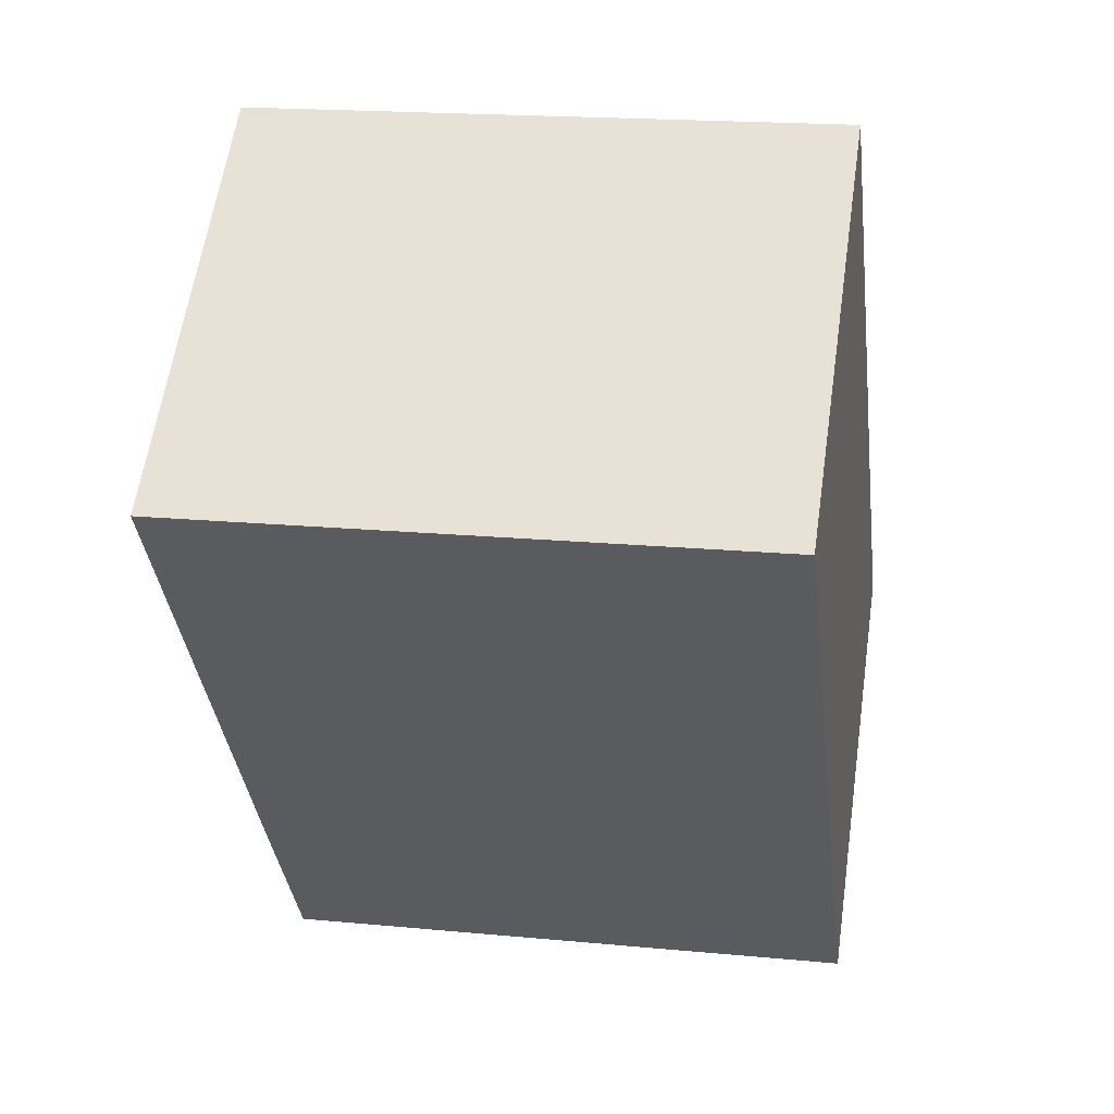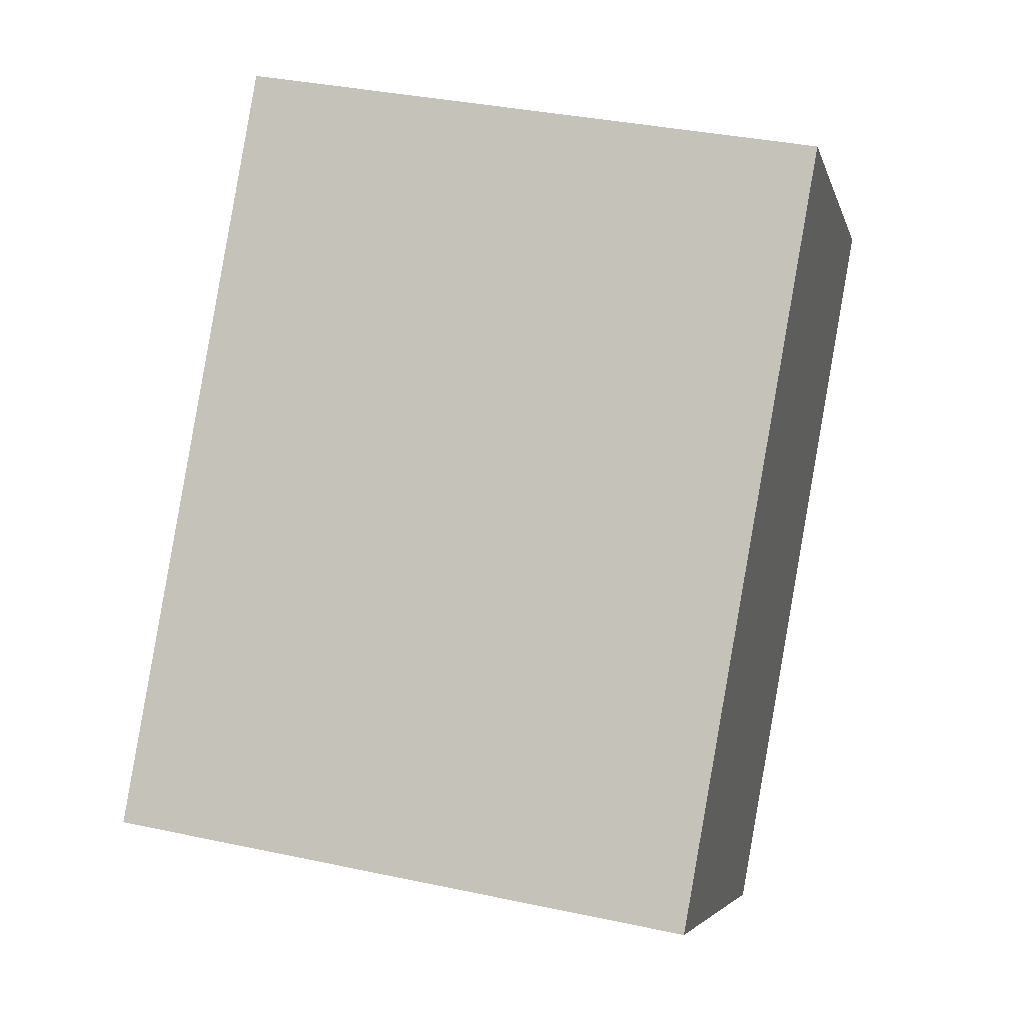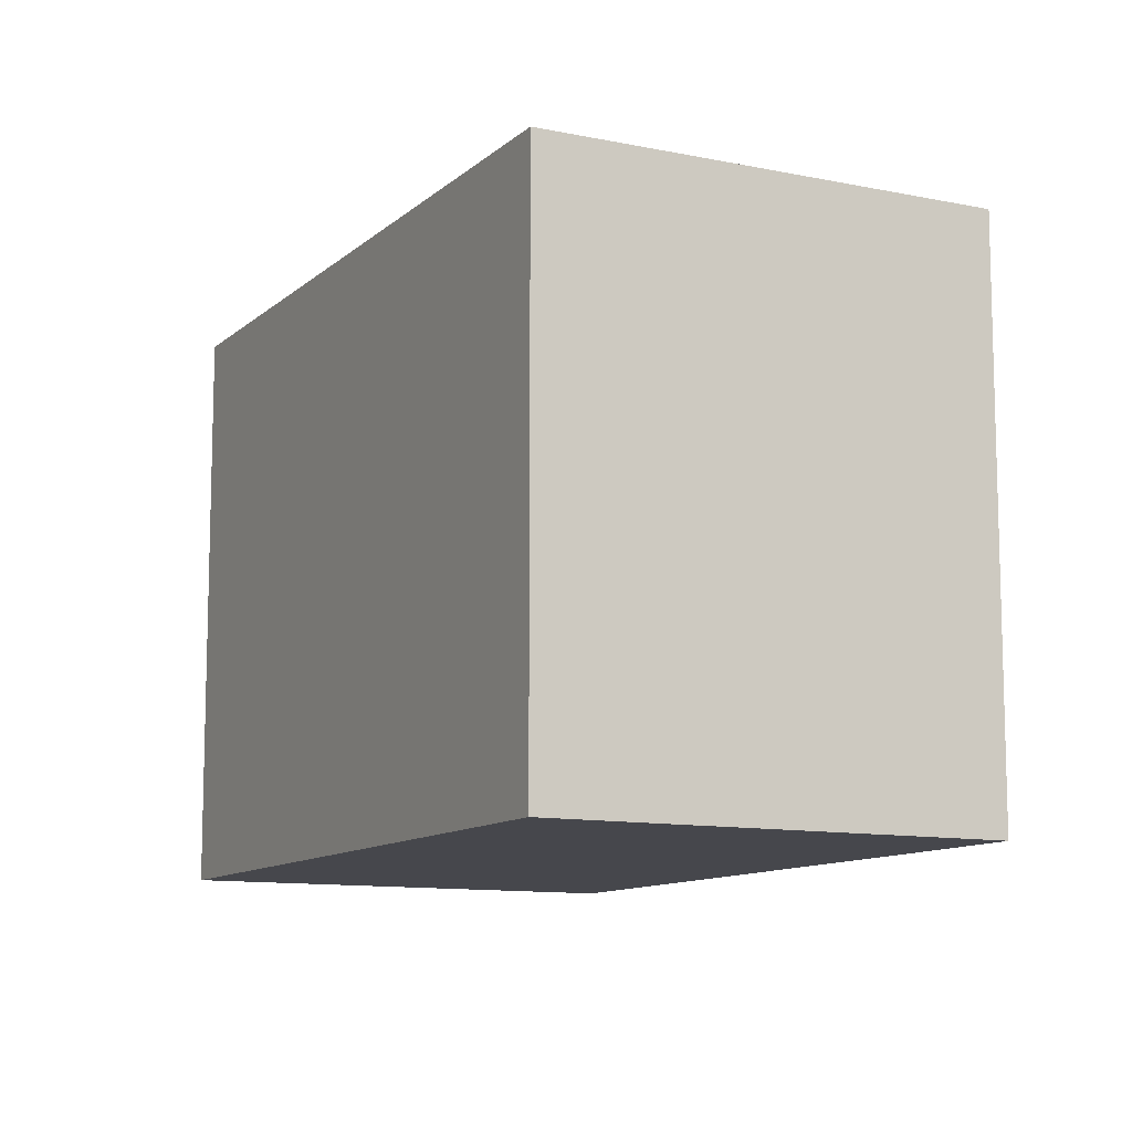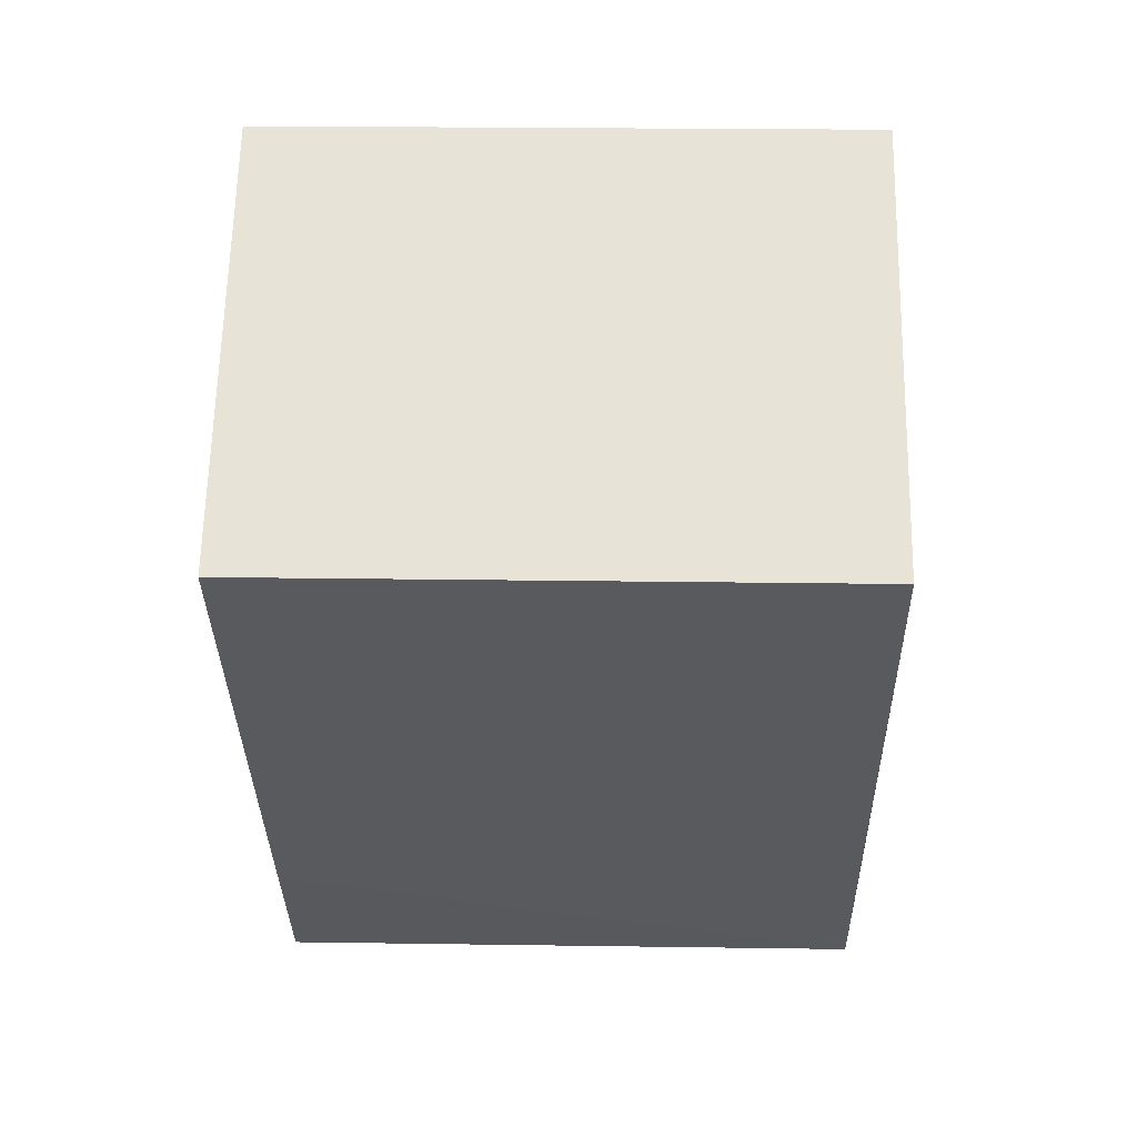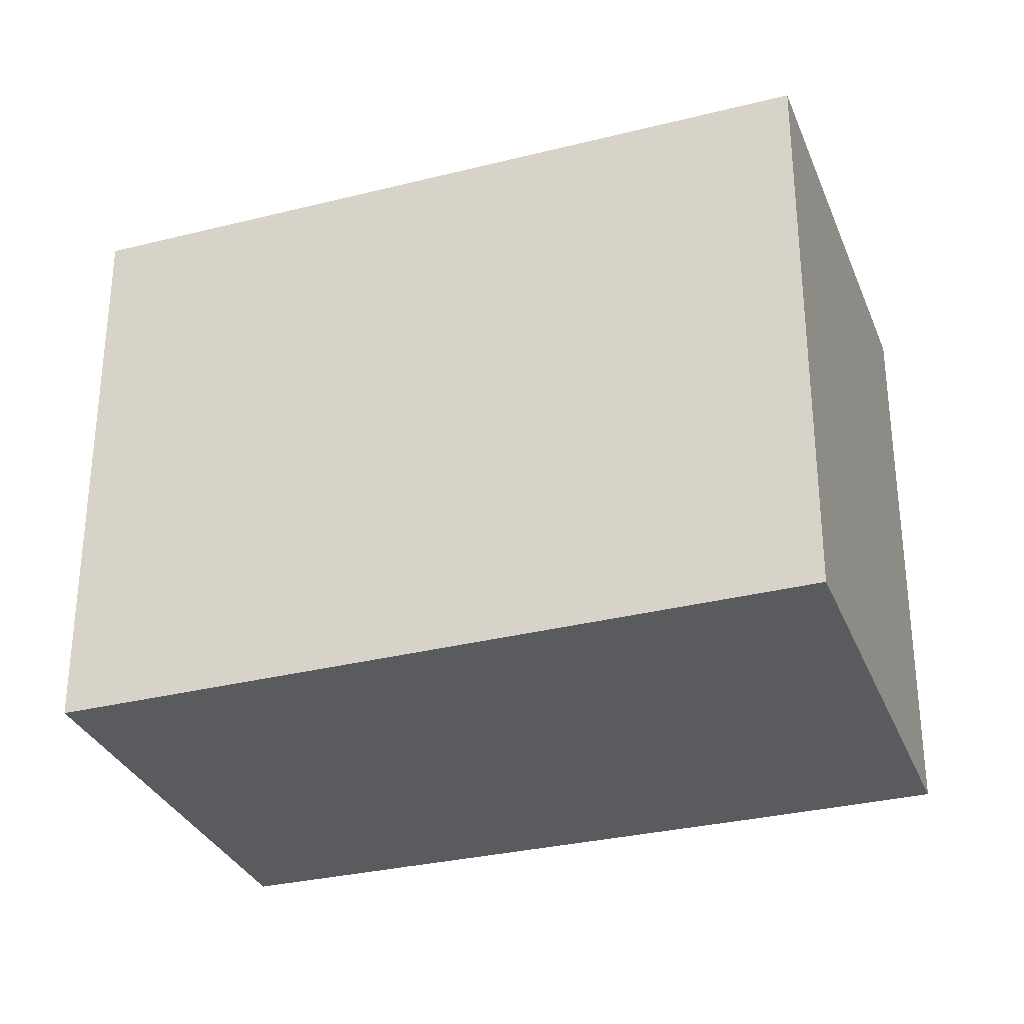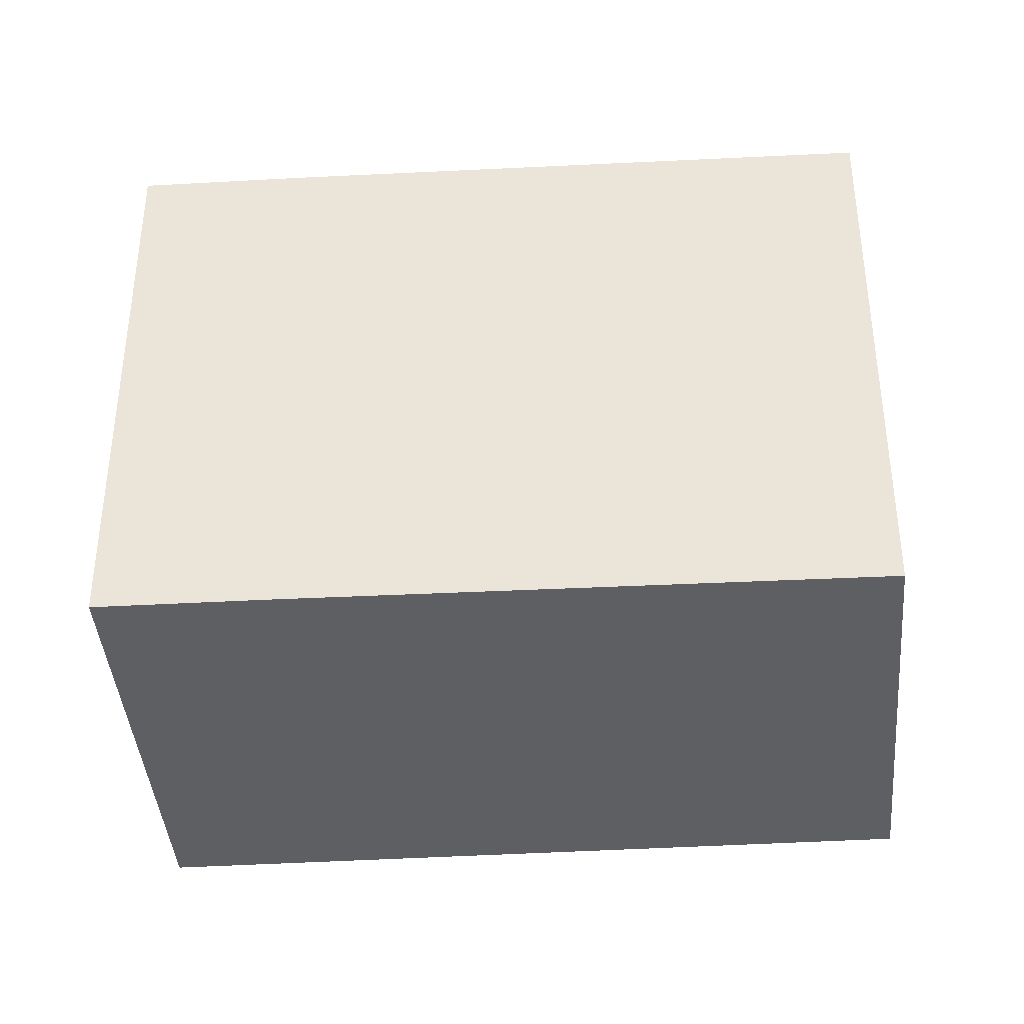
<metadata>
{"format":"obj","ext":"obj","renderer":"f3d","projection":"perspective","resolution":1024,"background":"white","views":[{"elev":18.3,"azim":-79.5,"up":"+Z"},{"elev":35.5,"azim":105.8,"up":"+Z"},{"elev":-10.9,"azim":114.0,"up":"+Y"},{"elev":21.6,"azim":-88.5,"up":"+Z"},{"elev":-32.0,"azim":70.8,"up":"+Y"},{"elev":-39.5,"azim":-124.3,"up":"+Y"}]}
</metadata>
<code>
v  5.083 8.079 -6.55
v  11.68 8.079 -4.31
v  6.552 8.079 -8.409
v  0 8.079 4.947e-16
v  4.787 8.079 3.942
v  4.954 8.079 4.08
v  4.954 -2.498e-16 4.08
v  11.68 2.639e-16 -4.31
v  6.552 5.149e-16 -8.409
v  0 0 0
v  5.083 4.011e-16 -6.55
v  4.787 -2.414e-16 3.942
g defaultobject
f 1 2 3
f 2 1 4
f 2 4 5
f 2 5 6
f 7 2 6
f 2 7 8
f 8 3 2
f 3 8 9
f 9 1 3
f 1 9 4
f 4 9 10
f 10 9 11
f 5 7 6
f 7 5 4
f 7 4 12
f 12 4 10
f 7 9 8
f 9 7 11
f 11 7 12
f 11 12 10

</code>
